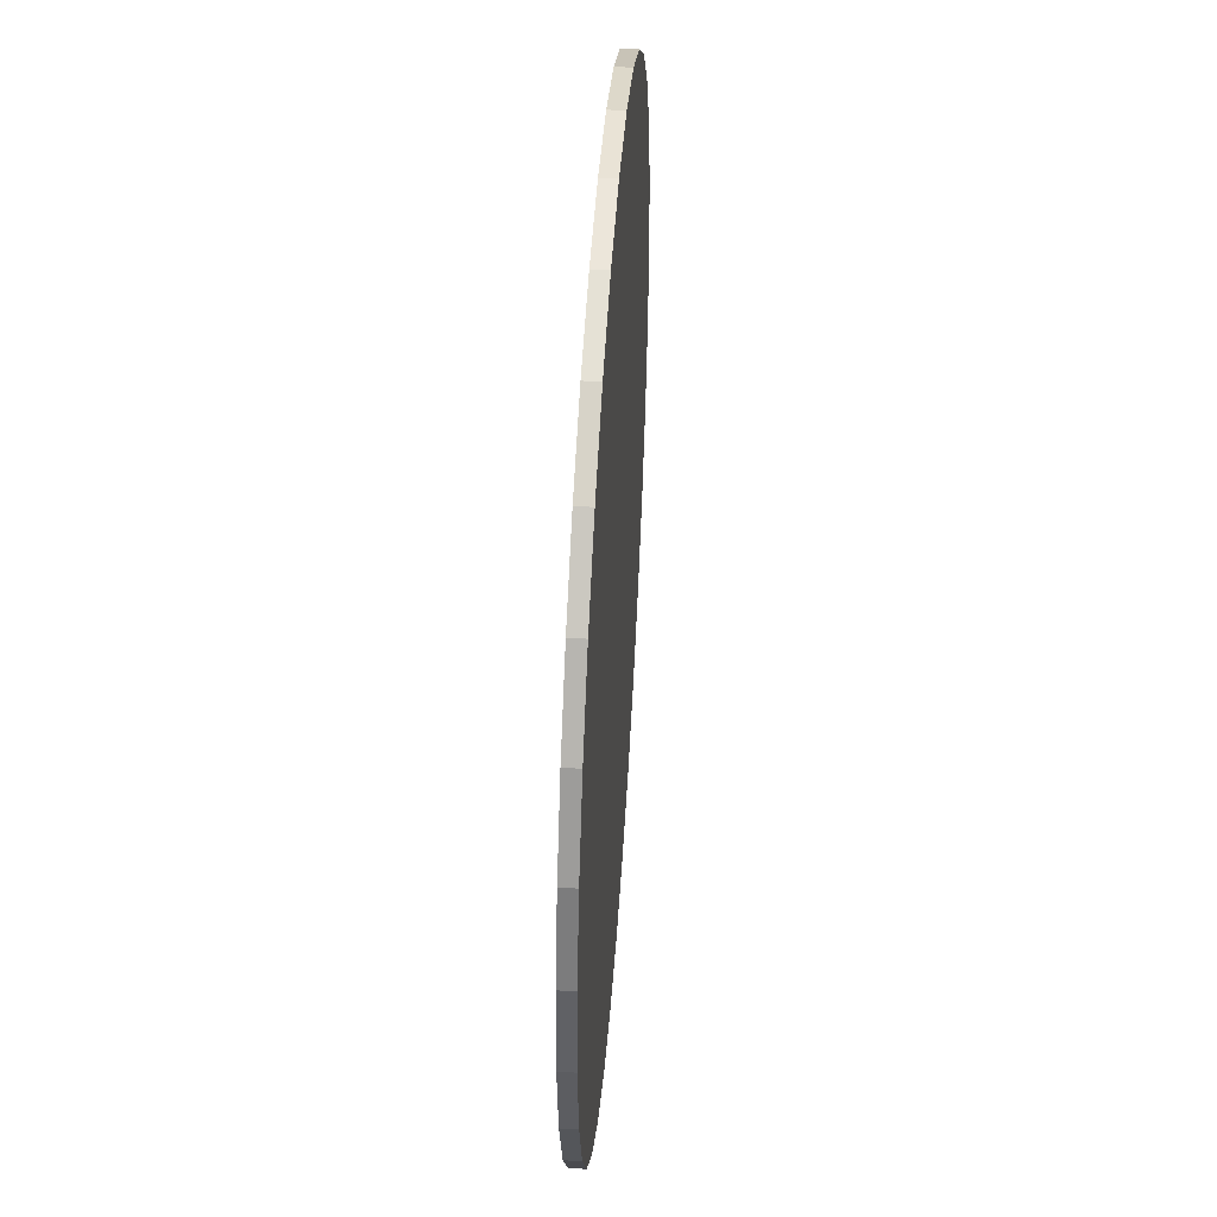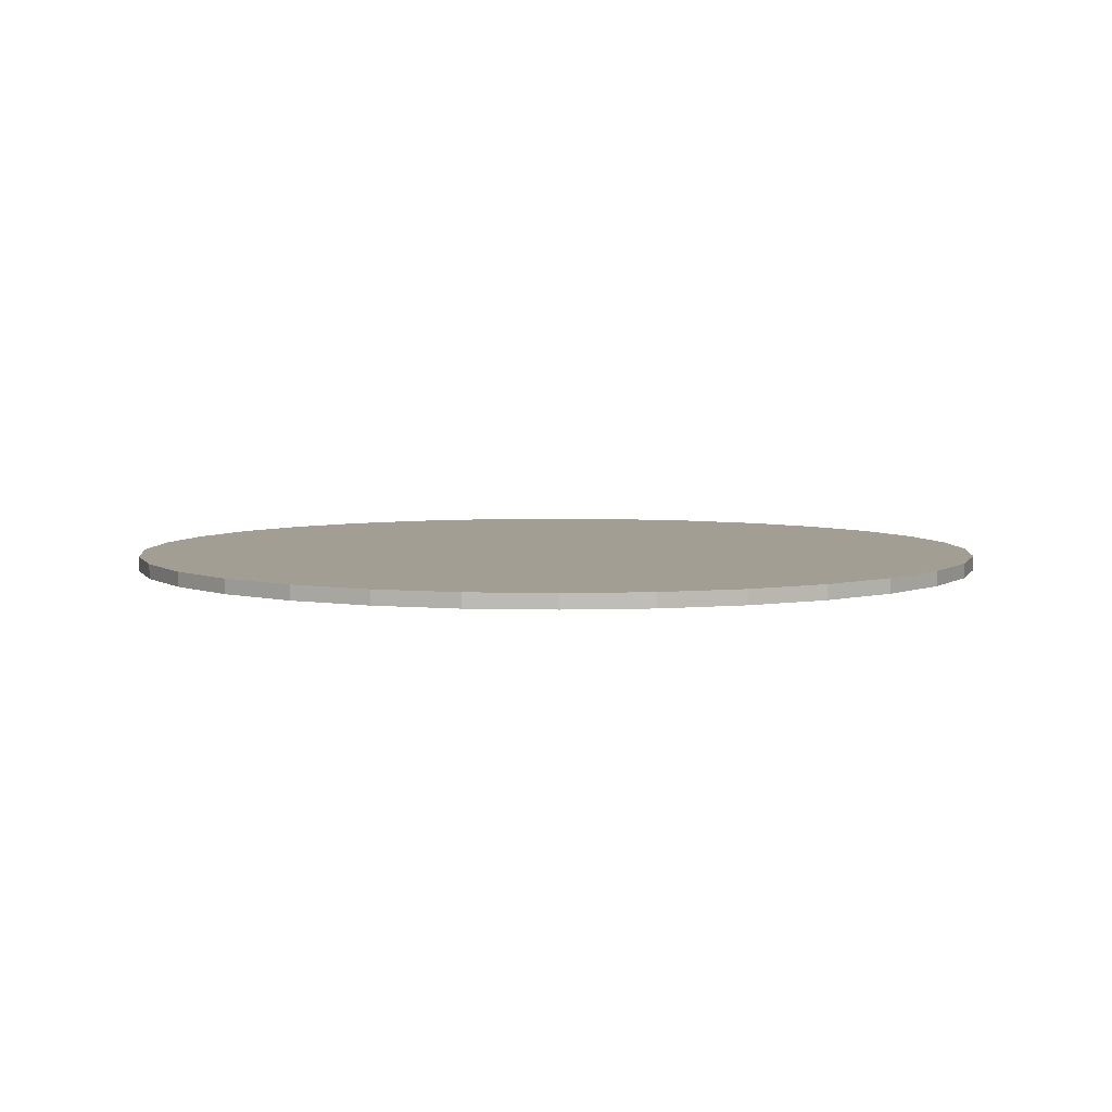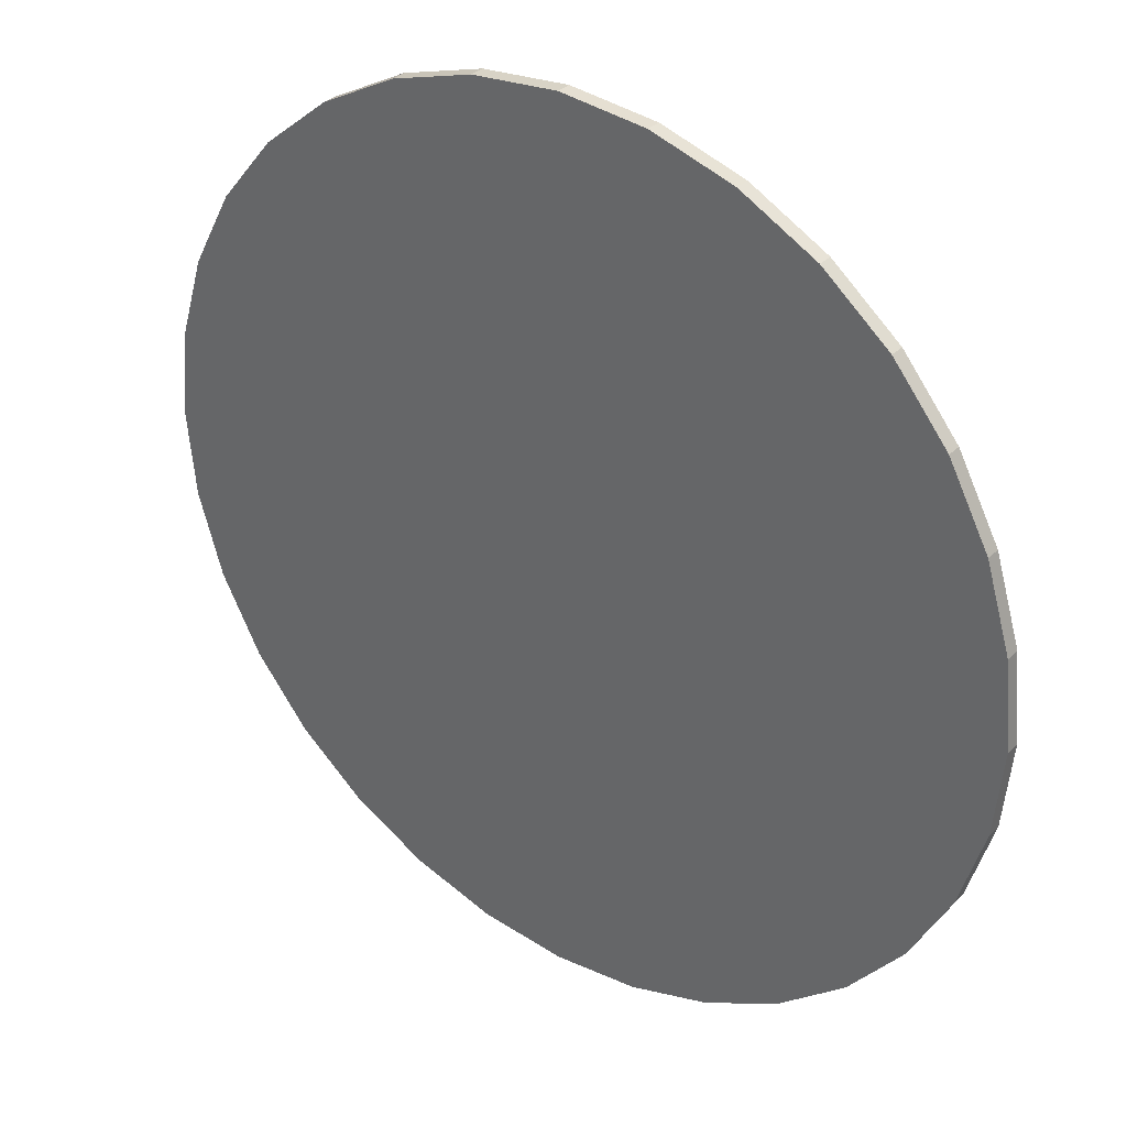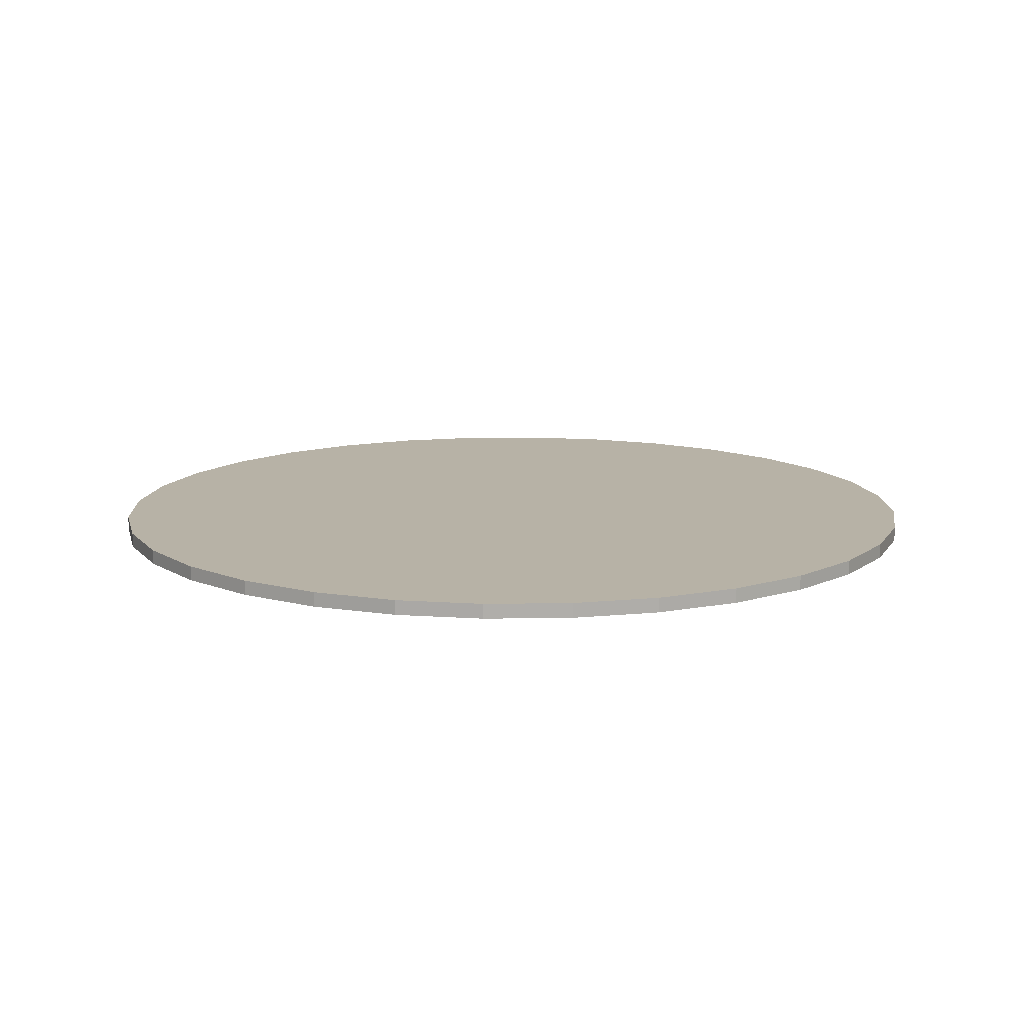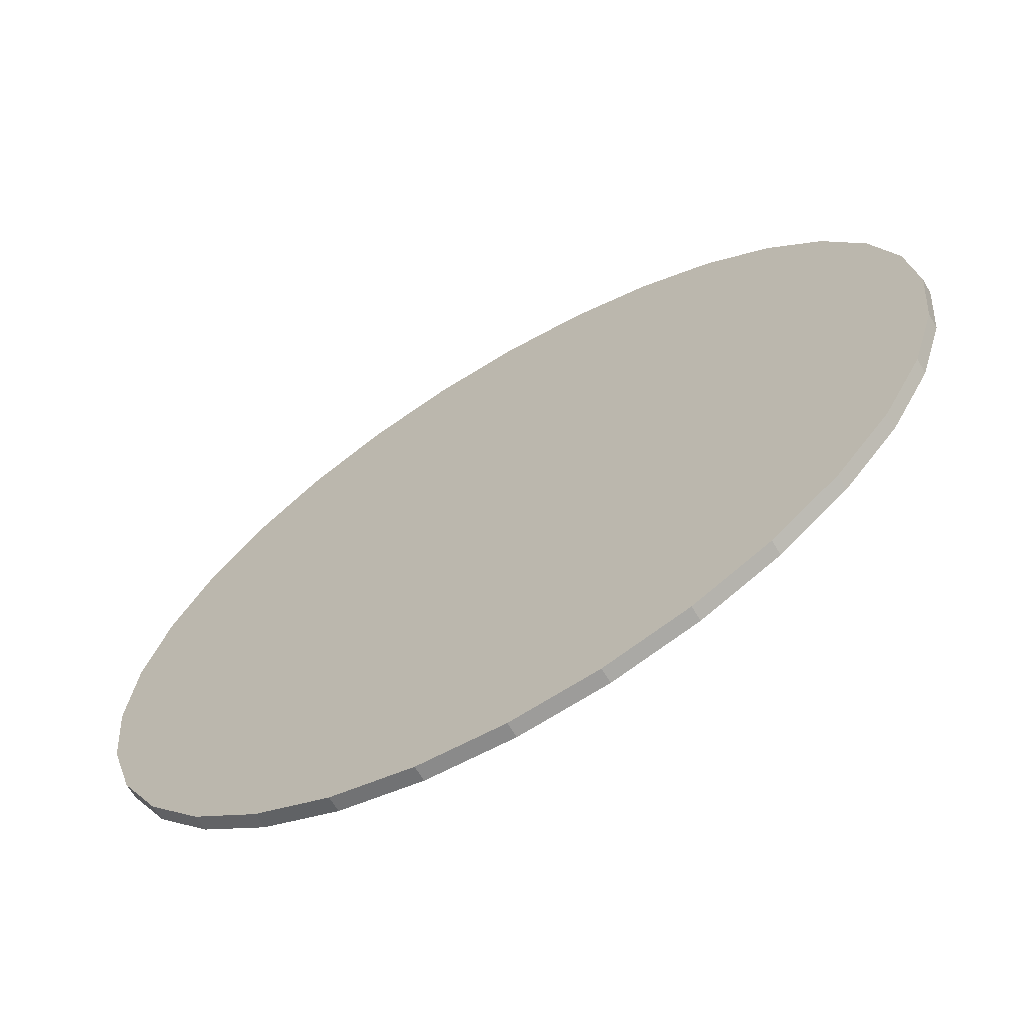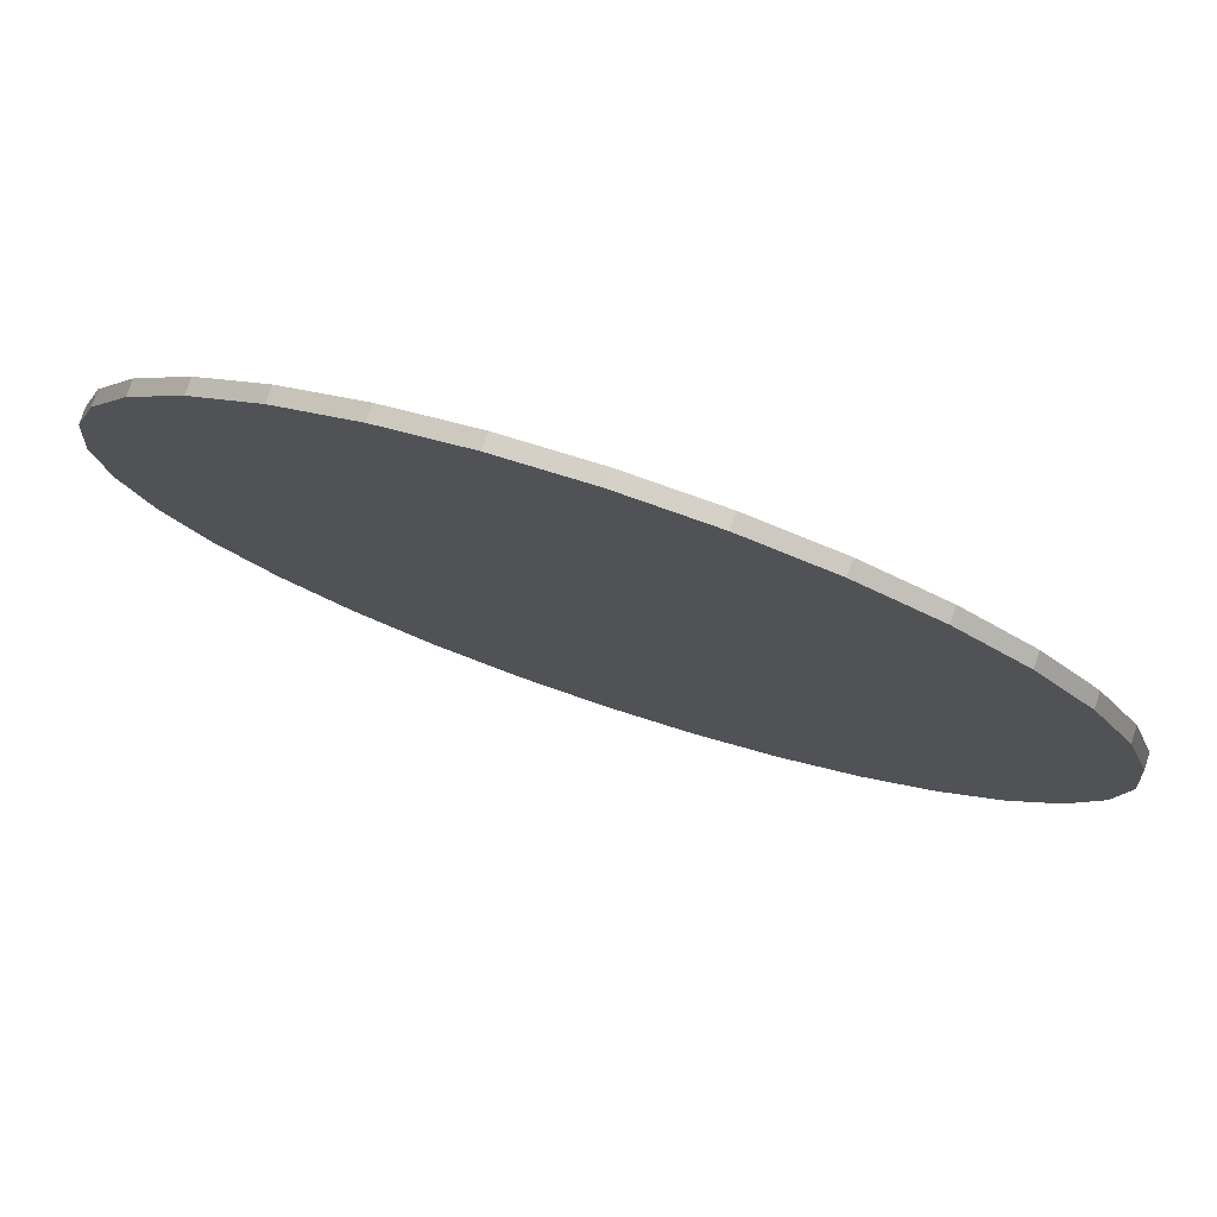
<metadata>
{"format":"obj","ext":"obj","renderer":"f3d","projection":"perspective","resolution":1024,"background":"white","views":[{"elev":47.6,"azim":-86.2,"up":"+Z"},{"elev":5.2,"azim":-22.9,"up":"+Y"},{"elev":33.1,"azim":-142.9,"up":"+Z"},{"elev":12.5,"azim":-131.4,"up":"+Y"},{"elev":-67.0,"azim":-149.4,"up":"+Z"},{"elev":78.8,"azim":18.3,"up":"+Z"}]}
</metadata>
<code>
o Cylinder
v 0 -0.25 -15
v 0 0.25 -15
v 2.926 -0.25 -14.71
v 2.926 0.25 -14.71
v 5.74 -0.25 -13.86
v 5.74 0.25 -13.86
v 8.334 -0.25 -12.47
v 8.334 0.25 -12.47
v 10.61 -0.25 -10.61
v 10.61 0.25 -10.61
v 12.47 -0.25 -8.334
v 12.47 0.25 -8.334
v 13.86 -0.25 -5.74
v 13.86 0.25 -5.74
v 14.71 -0.25 -2.926
v 14.71 0.25 -2.926
v 15 -0.25 -1e-06
v 15 0.25 -1e-06
v 14.71 -0.25 2.926
v 14.71 0.25 2.926
v 13.86 -0.25 5.74
v 13.86 0.25 5.74
v 12.47 -0.25 8.334
v 12.47 0.25 8.334
v 10.61 -0.25 10.61
v 10.61 0.25 10.61
v 8.334 -0.25 12.47
v 8.334 0.25 12.47
v 5.74 -0.25 13.86
v 5.74 0.25 13.86
v 2.926 -0.25 14.71
v 2.926 0.25 14.71
v -5e-06 -0.25 15
v -5e-06 0.25 15
v -2.926 -0.25 14.71
v -2.926 0.25 14.71
v -5.74 -0.25 13.86
v -5.74 0.25 13.86
v -8.334 -0.25 12.47
v -8.334 0.25 12.47
v -10.61 -0.25 10.61
v -10.61 0.25 10.61
v -12.47 -0.25 8.334
v -12.47 0.25 8.334
v -13.86 -0.25 5.74
v -13.86 0.25 5.74
v -14.71 -0.25 2.926
v -14.71 0.25 2.926
v -15 -0.25 -1.4e-05
v -15 0.25 -1.4e-05
v -14.71 -0.25 -2.926
v -14.71 0.25 -2.926
v -13.86 -0.25 -5.74
v -13.86 0.25 -5.74
v -12.47 -0.25 -8.334
v -12.47 0.25 -8.334
v -10.61 -0.25 -10.61
v -10.61 0.25 -10.61
v -8.334 -0.25 -12.47
v -8.334 0.25 -12.47
v -5.74 -0.25 -13.86
v -5.74 0.25 -13.86
v -2.926 -0.25 -14.71
v -2.926 0.25 -14.71
f 38 22 6
f 6 4 62
f 2 64 62
f 62 60 58
f 58 56 54
f 54 52 50
f 50 48 54
f 46 44 38
f 42 40 38
f 38 36 34
f 34 32 30
f 30 28 26
f 26 24 22
f 22 20 18
f 18 16 22
f 14 12 10
f 10 8 14
f 4 2 62
f 62 58 6
f 54 48 46
f 44 42 38
f 38 34 22
f 30 26 22
f 22 16 14
f 14 8 6
f 6 58 54
f 54 46 38
f 34 30 22
f 22 14 6
f 6 54 38
f 31 47 63
f 63 1 3
f 3 5 7
f 7 9 11
f 11 13 7
f 15 17 19
f 19 21 15
f 23 25 27
f 27 29 31
f 31 33 35
f 35 37 39
f 39 41 43
f 43 45 47
f 47 49 51
f 51 53 55
f 55 57 63
f 59 61 63
f 63 3 7
f 7 13 15
f 15 21 23
f 23 27 31
f 31 35 47
f 39 43 47
f 47 51 55
f 57 59 63
f 63 7 15
f 15 23 63
f 35 39 47
f 47 55 63
f 63 23 31
f 2 3 1
f 4 5 3
f 6 7 5
f 8 9 7
f 10 11 9
f 12 13 11
f 14 15 13
f 16 17 15
f 18 19 17
f 20 21 19
f 22 23 21
f 24 25 23
f 26 27 25
f 28 29 27
f 30 31 29
f 32 33 31
f 34 35 33
f 36 37 35
f 38 39 37
f 40 41 39
f 42 43 41
f 44 45 43
f 46 47 45
f 48 49 47
f 50 51 49
f 52 53 51
f 54 55 53
f 56 57 55
f 58 59 57
f 60 61 59
f 62 63 61
f 64 1 63
f 2 4 3
f 4 6 5
f 6 8 7
f 8 10 9
f 10 12 11
f 12 14 13
f 14 16 15
f 16 18 17
f 18 20 19
f 20 22 21
f 22 24 23
f 24 26 25
f 26 28 27
f 28 30 29
f 30 32 31
f 32 34 33
f 34 36 35
f 36 38 37
f 38 40 39
f 40 42 41
f 42 44 43
f 44 46 45
f 46 48 47
f 48 50 49
f 50 52 51
f 52 54 53
f 54 56 55
f 56 58 57
f 58 60 59
f 60 62 61
f 62 64 63
f 64 2 1

</code>
